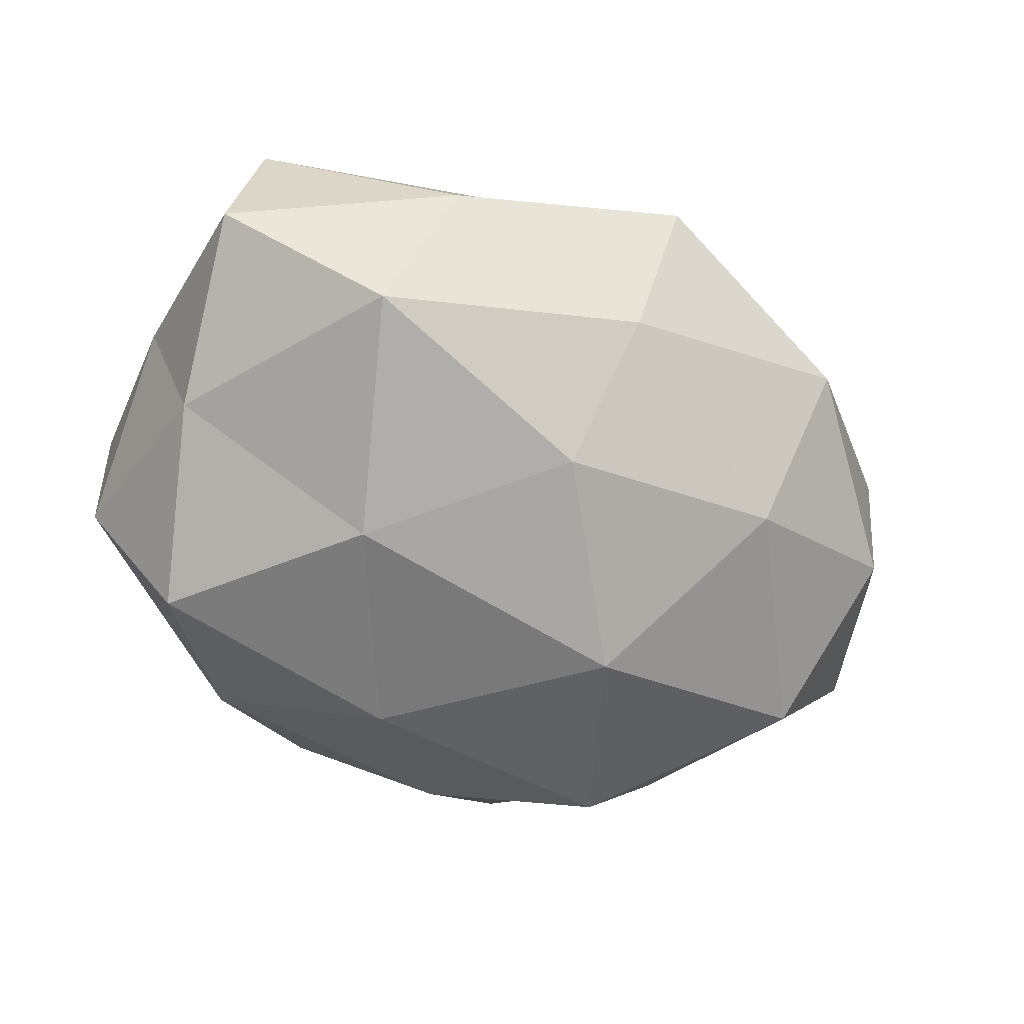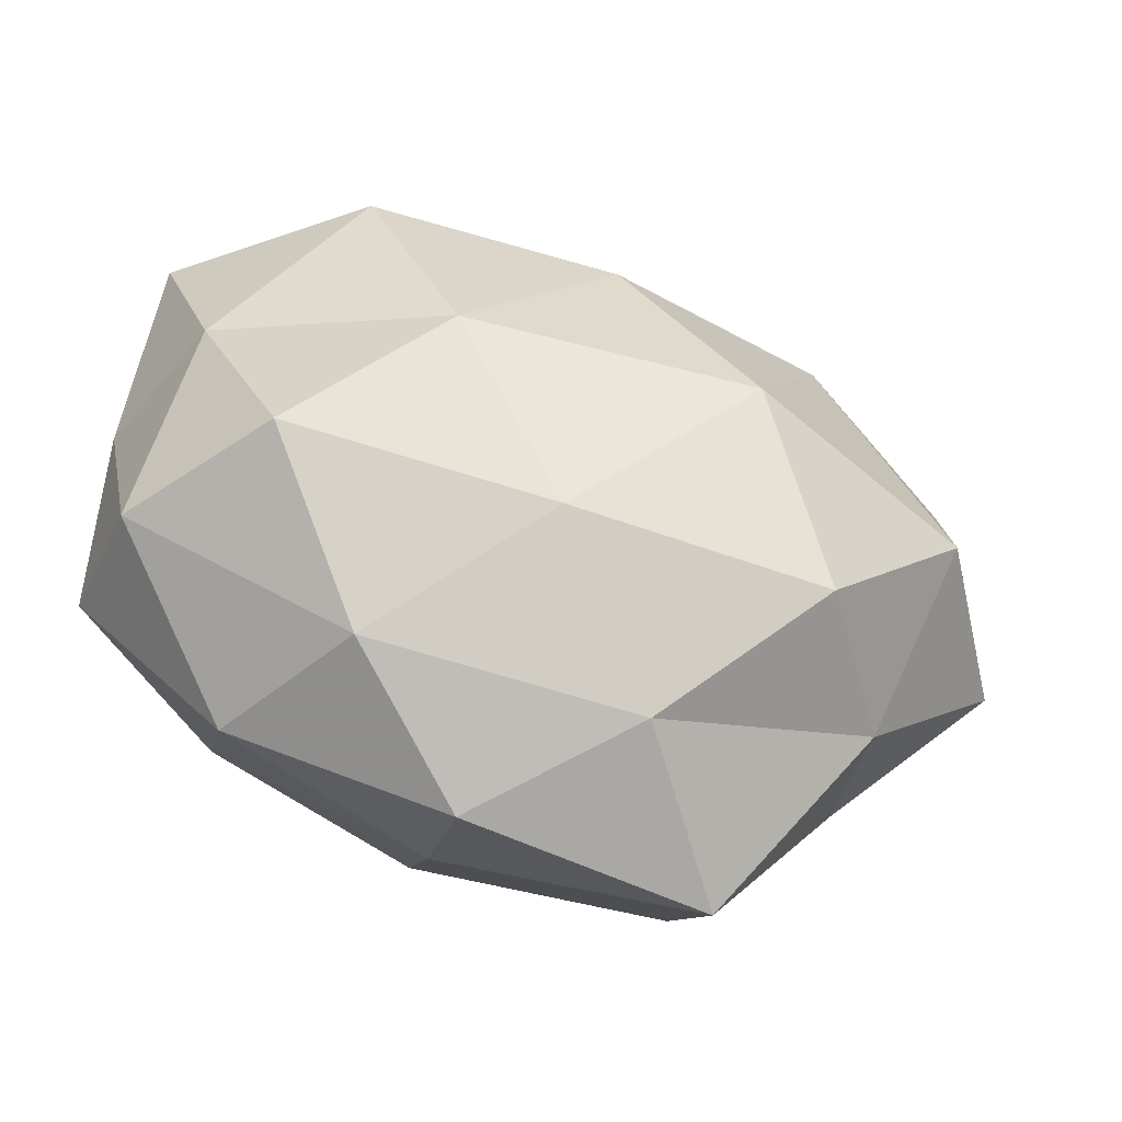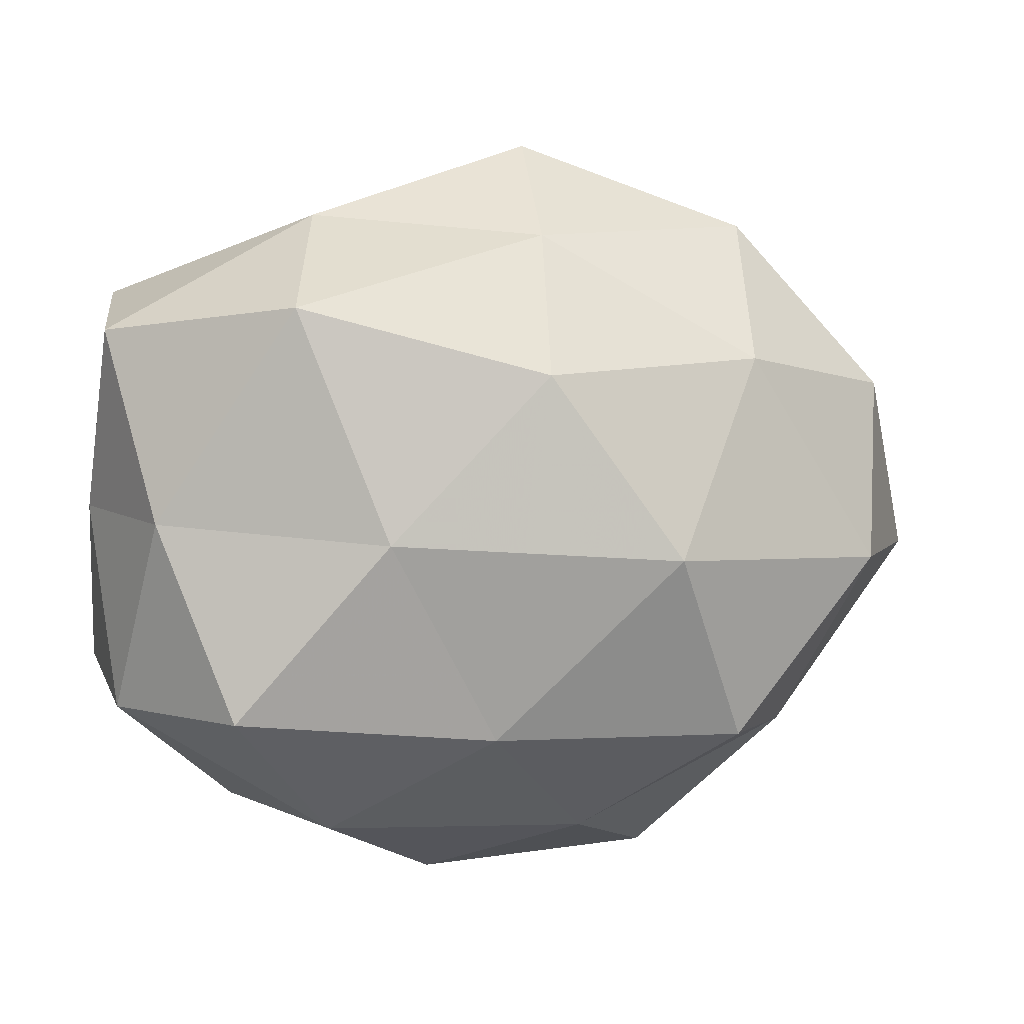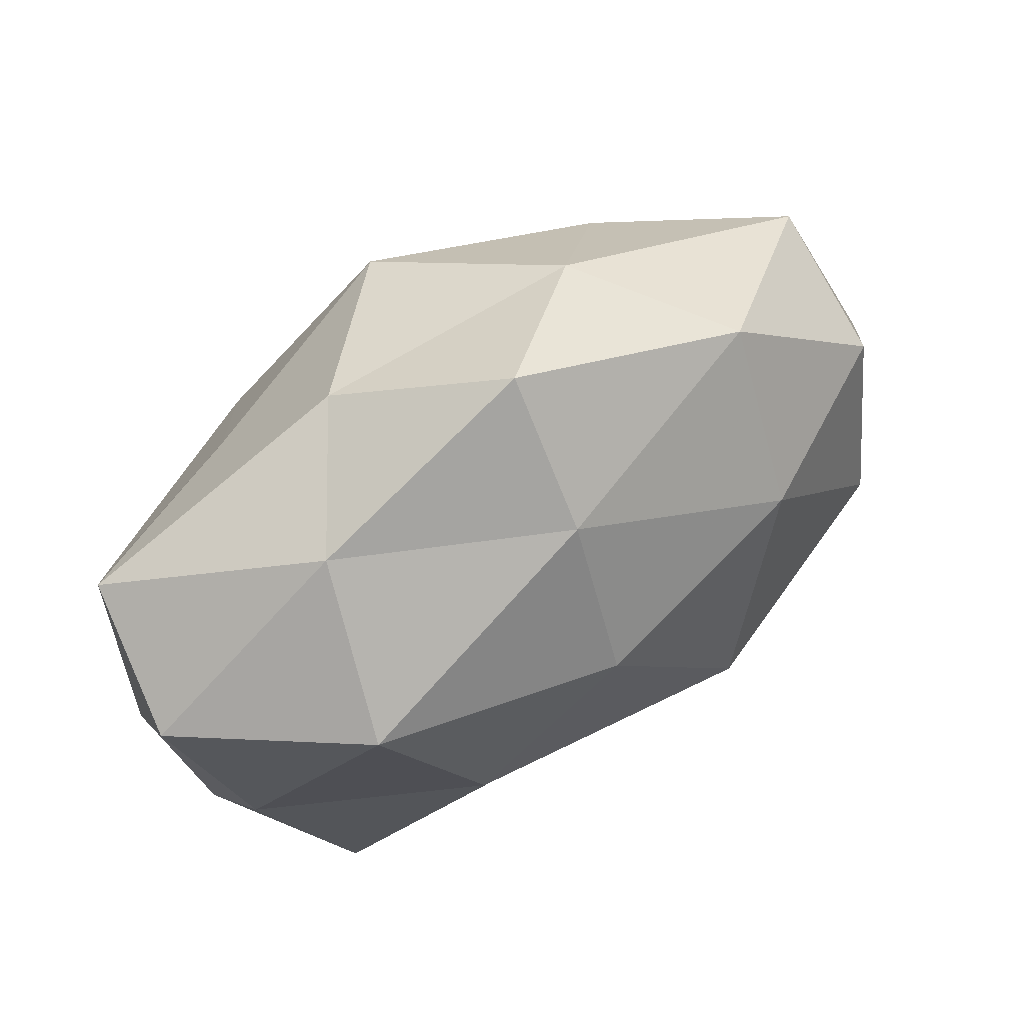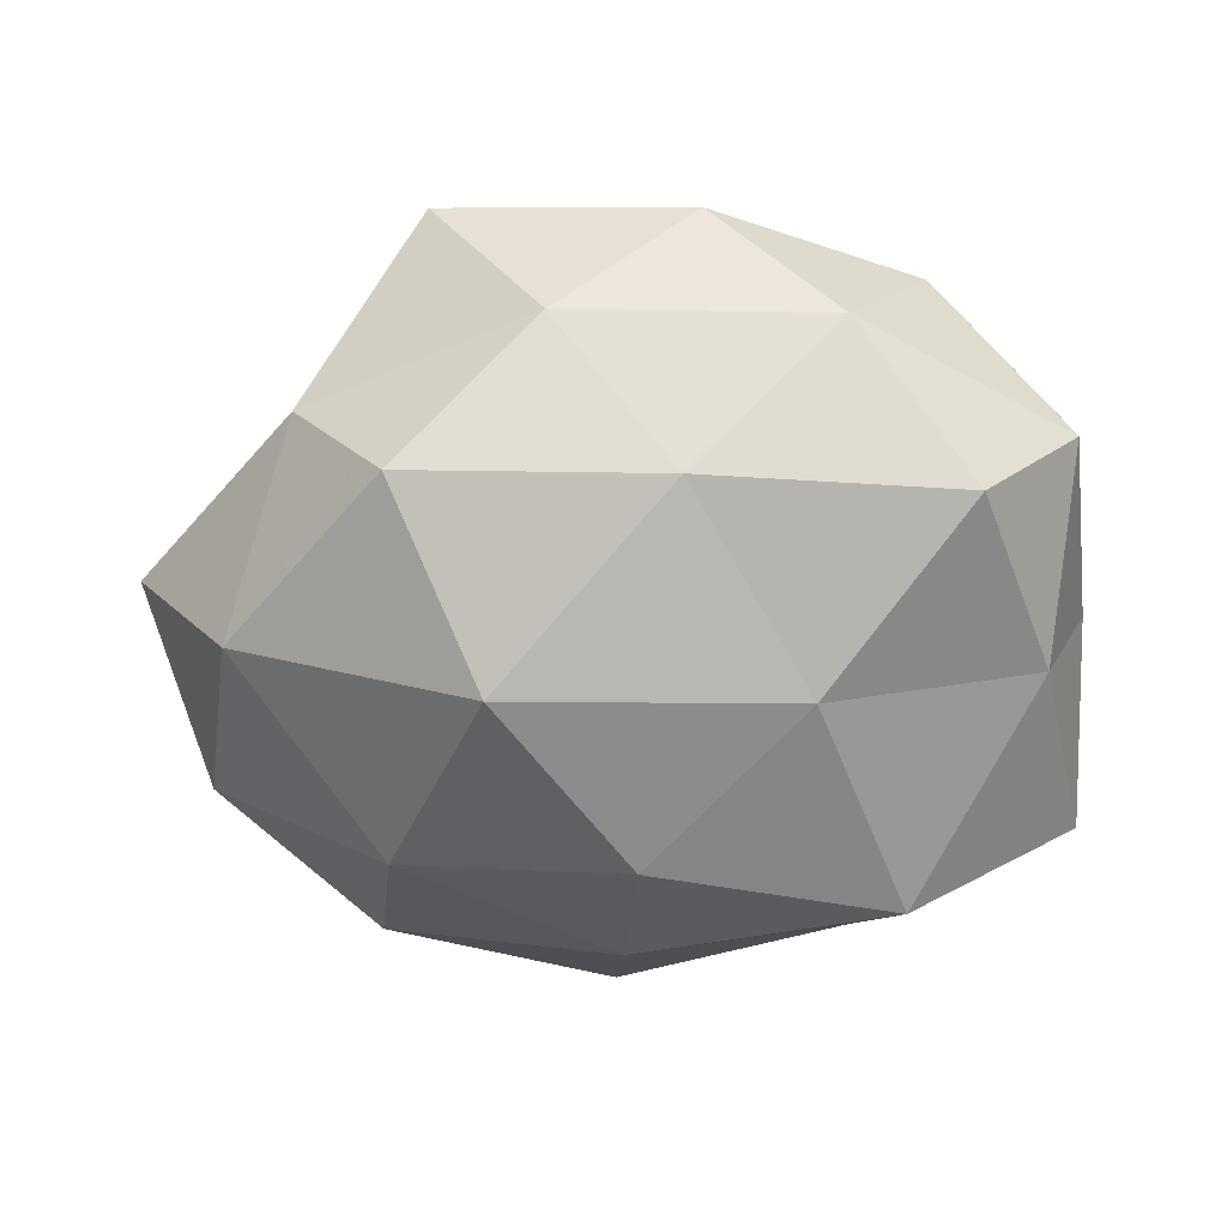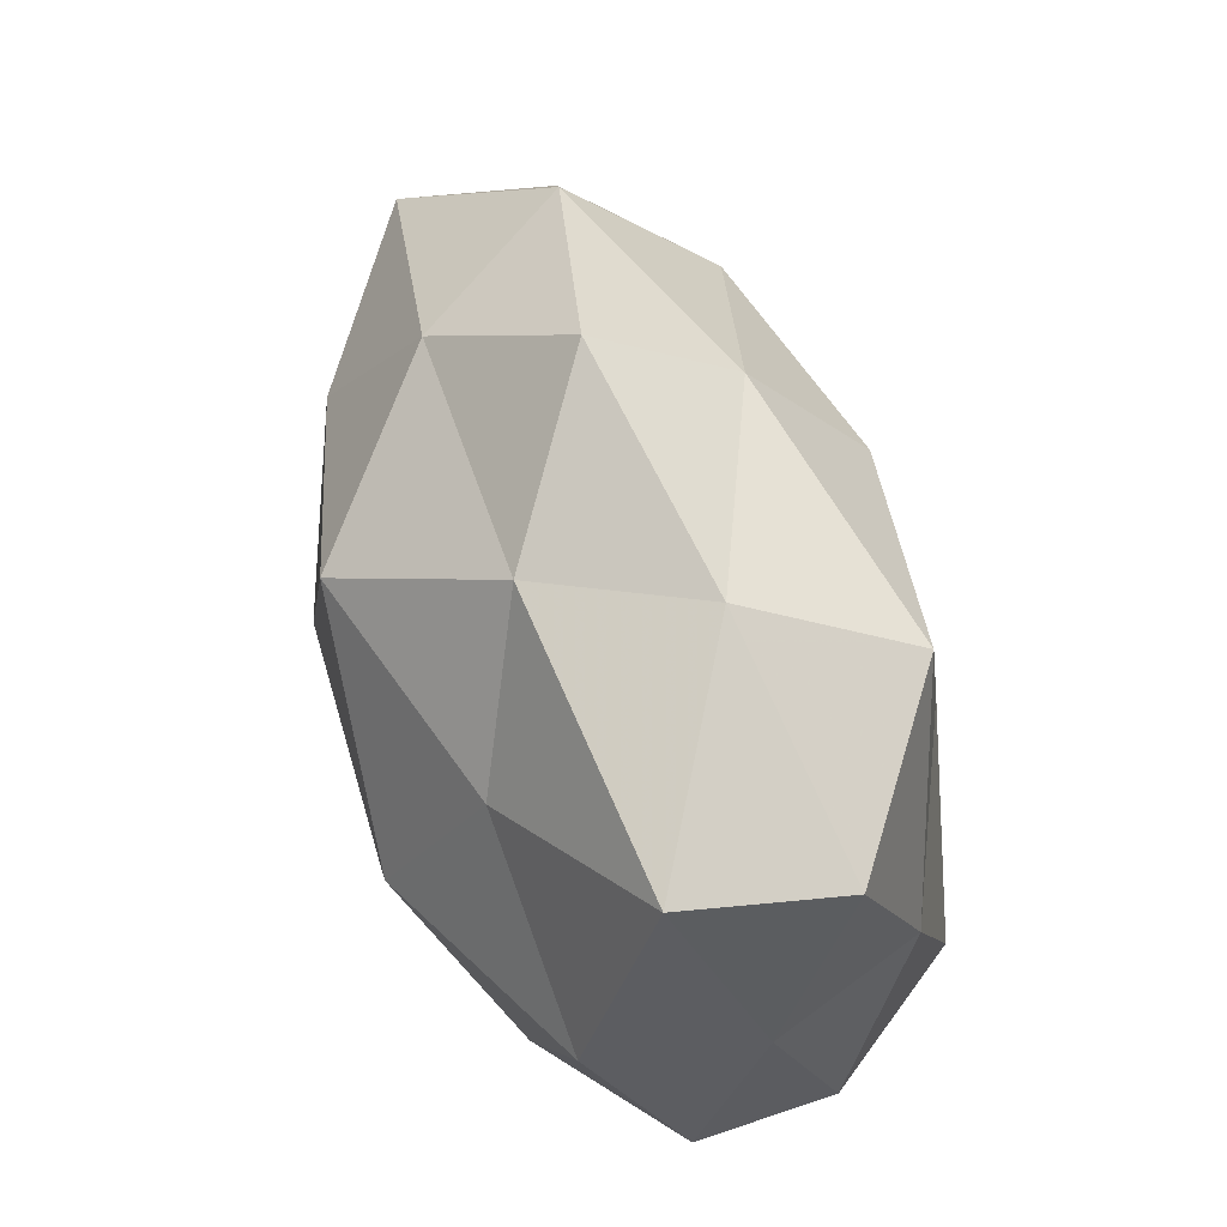
<metadata>
{"format":"obj","ext":"obj","renderer":"f3d","projection":"perspective","resolution":1024,"background":"white","views":[{"elev":-64.5,"azim":154.9,"up":"+Z"},{"elev":-49.1,"azim":162.2,"up":"+Y"},{"elev":10.3,"azim":166.7,"up":"+Y"},{"elev":75.5,"azim":149.3,"up":"+Y"},{"elev":-72.9,"azim":2.7,"up":"+Z"},{"elev":57.1,"azim":72.8,"up":"+Y"}]}
</metadata>
<code>
v -0.001907 0.02221 0.02824
v 0.04609 0.003473 9.299e-05
v -0.02749 0.01483 0.02187
v -0.04639 0.01583 -0.007431
v 0.02261 0.01732 0.01962
v 0.02886 -0.02068 0.01841
v -0.00534 0.04383 0.00206
v 0.02024 0.0364 -0.002928
v -0.0186 0.03199 0.01351
v 0.01104 0.03383 0.01324
v 0.04575 -0.01559 0.00712
v -0.02459 -0.02174 -0.02346
v 0.021 -0.03277 -0.01334
v 0.03033 -0.03273 0.00308
v 0.04208 0.02701 0.009502
v -0.04646 0.01936 0.009477
v -0.05329 -0.005095 7.538e-05
v 0.01597 0.002484 -0.02705
v -0.0302 0.03447 -0.003144
v 0.004717 -0.02248 0.0275
v -0.02736 0.02056 -0.01885
v 0.003954 -0.02036 -0.02479
v 0.04416 -0.0182 -0.00838
v 0.006358 -0.0344 0.0128
v -0.03643 -0.004586 0.01603
v 0.03993 0.003914 -0.01632
v 0.007364 -0.04202 -0.001774
v -0.02239 -0.02827 0.02096
v -0.02056 -0.04247 0.00353
v 0.01788 -0.0006664 0.02893
v -0.008605 -0.03454 -0.01303
v -0.004063 0.03436 -0.01292
v -0.03597 -0.02181 0.006802
v 0.04419 0.02436 -0.007681
v 0.02488 0.02757 -0.02086
v -0.01411 -0.003385 0.02825
v 0.03265 -0.01708 -0.02378
v -0.04229 -0.003071 -0.01809
v 0.04206 0.002115 0.01716
v -0.002056 0.02011 -0.02537
v -0.01594 -0.0001186 -0.02957
v -0.03468 -0.02446 -0.008184
f 3 1 9
f 1 5 10
f 8 7 10
f 1 10 9
f 9 10 7
f 6 14 11
f 15 10 5
f 8 10 15
f 9 16 3
f 17 16 4
f 7 19 9
f 19 4 16
f 19 16 9
f 21 4 19
f 23 2 11
f 11 14 23
f 14 13 23
f 24 14 6
f 20 24 6
f 25 3 16
f 25 16 17
f 26 2 23
f 14 27 13
f 24 27 14
f 20 28 24
f 24 29 27
f 28 29 24
f 30 5 1
f 20 6 30
f 12 22 31
f 22 13 31
f 31 13 27
f 27 29 31
f 32 7 8
f 32 19 7
f 21 19 32
f 33 25 17
f 28 25 33
f 28 33 29
f 15 2 34
f 34 8 15
f 26 34 2
f 35 26 18
f 32 8 35
f 35 8 34
f 35 34 26
f 36 1 3
f 36 3 25
f 20 36 28
f 36 25 28
f 30 1 36
f 20 30 36
f 22 37 13
f 18 37 22
f 23 13 37
f 18 26 37
f 37 26 23
f 4 38 17
f 21 38 4
f 39 11 2
f 6 11 39
f 39 2 15
f 5 39 15
f 30 39 5
f 6 39 30
f 40 21 32
f 40 35 18
f 40 32 35
f 41 22 12
f 18 22 41
f 41 12 38
f 41 38 21
f 40 18 41
f 40 41 21
f 31 42 12
f 29 42 31
f 17 42 33
f 29 33 42
f 38 12 42
f 38 42 17

</code>
